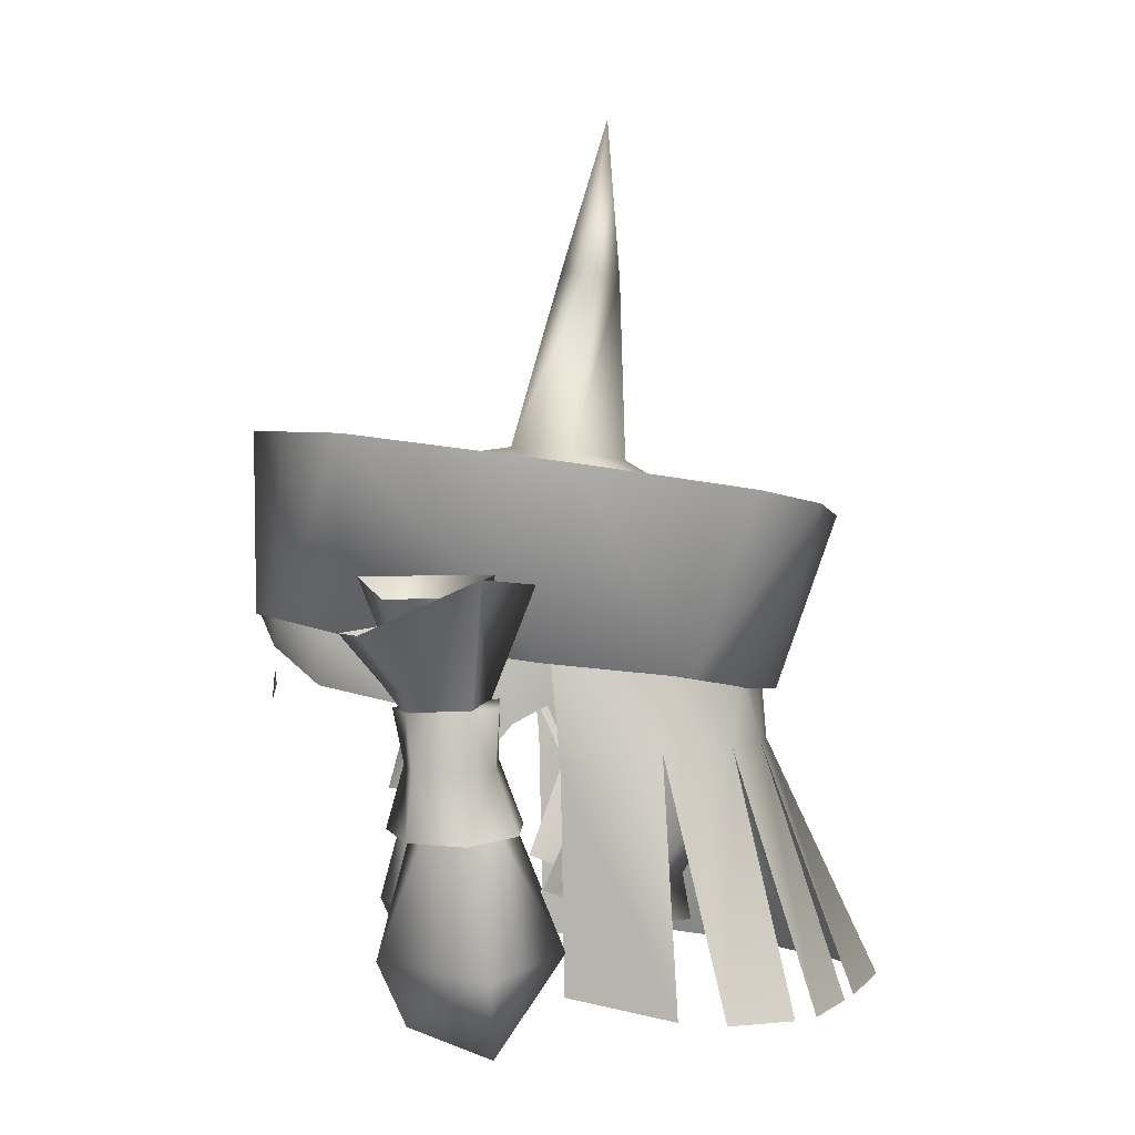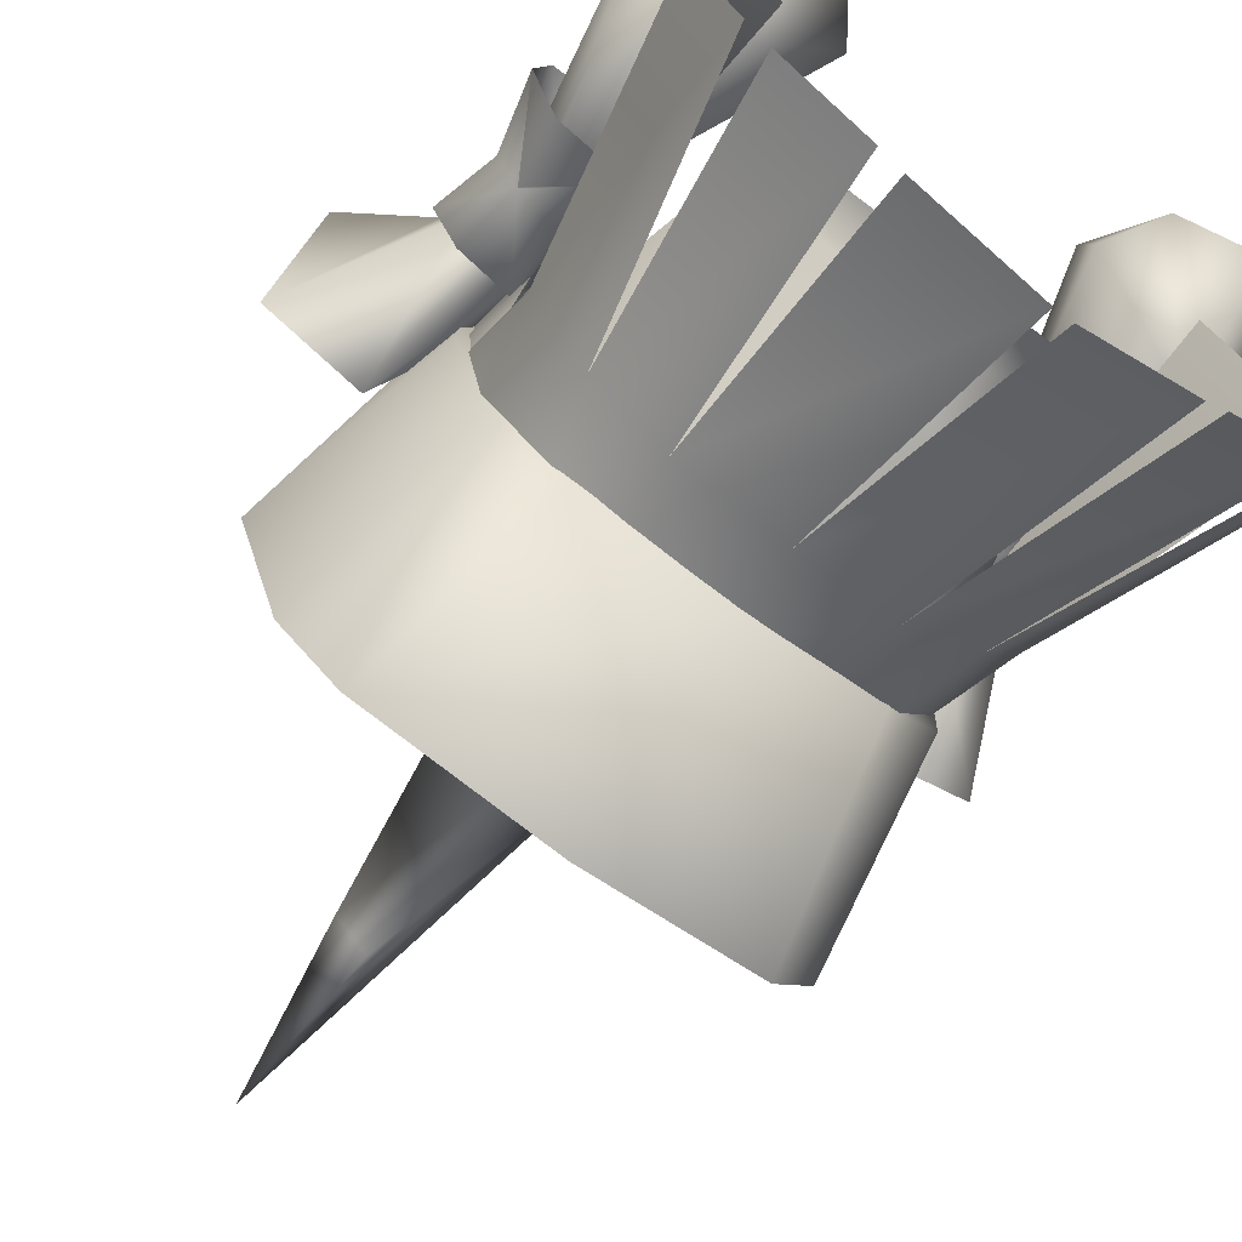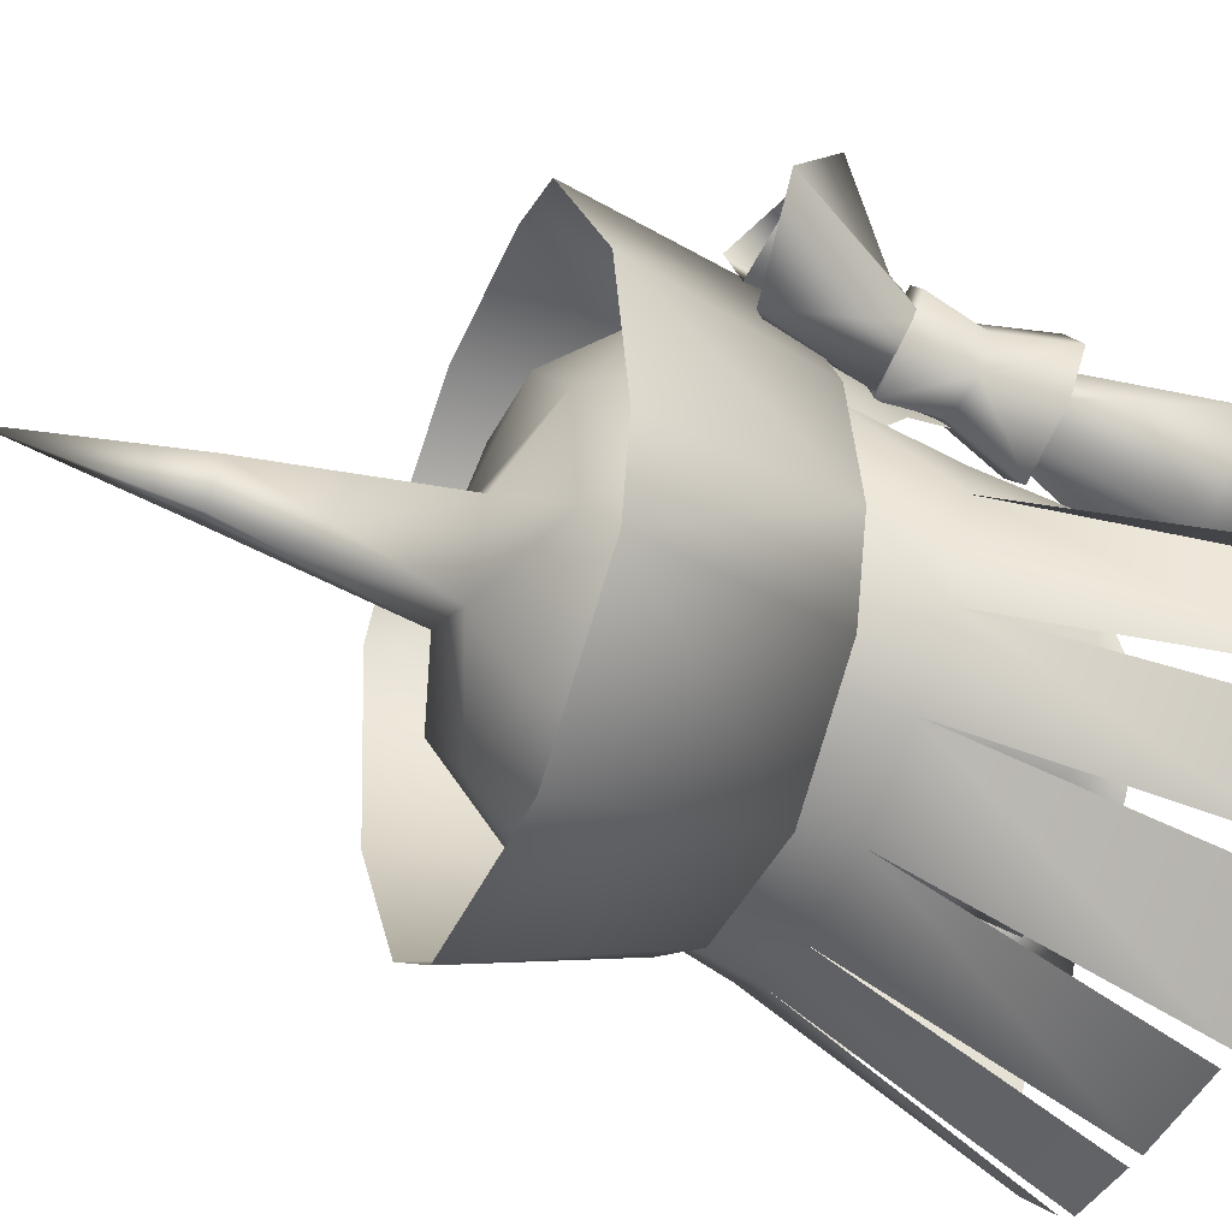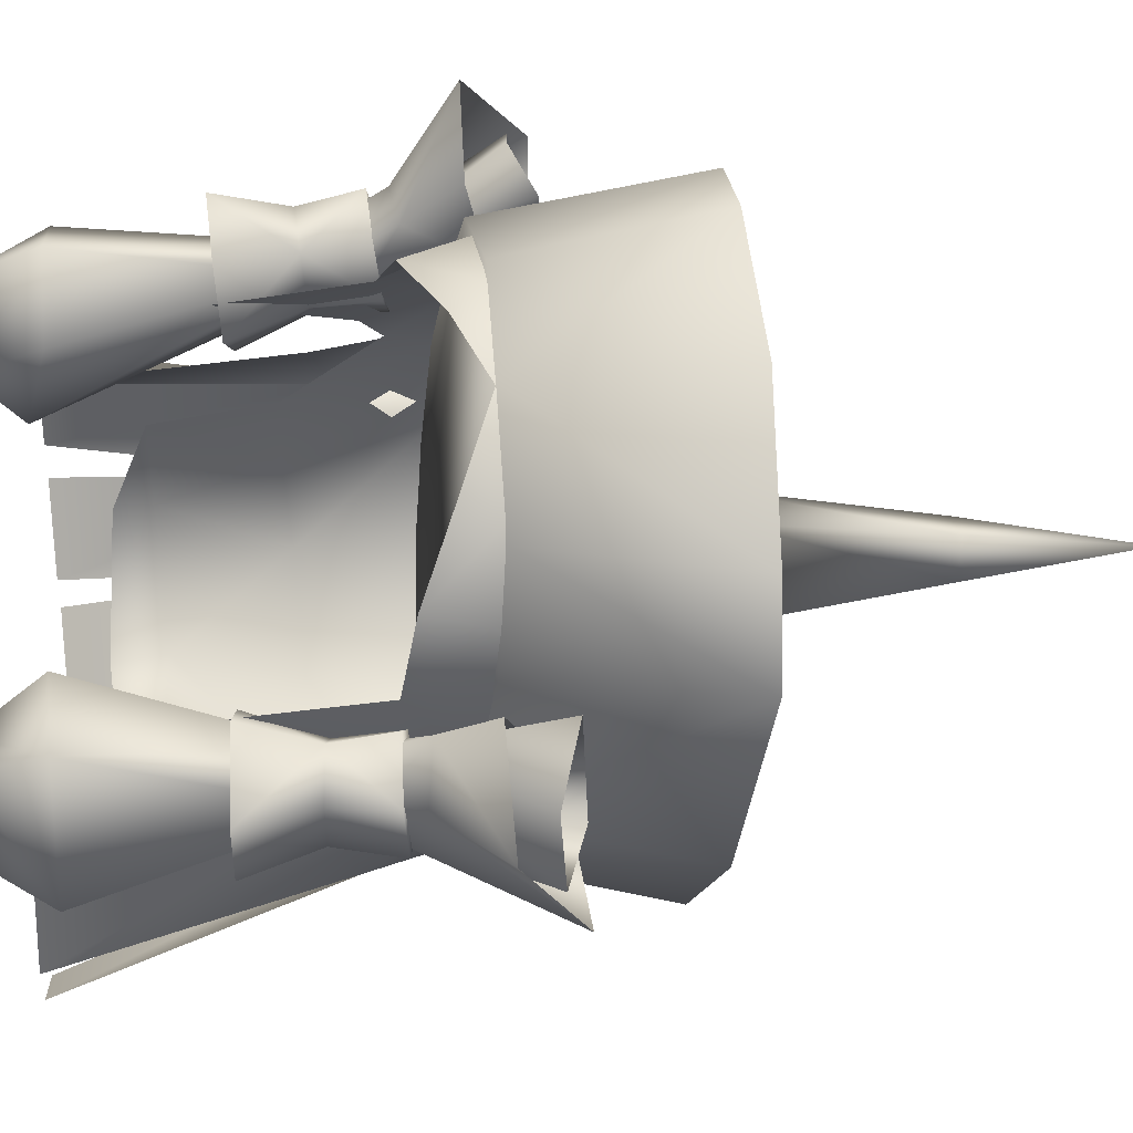
<metadata>
{"format":"obj","ext":"obj","renderer":"f3d","projection":"perspective","resolution":1024,"background":"white","views":[{"elev":1.0,"azim":86.2,"up":"+Y"},{"elev":-66.2,"azim":-37.4,"up":"+Z"},{"elev":-62.2,"azim":-111.3,"up":"+Z"},{"elev":66.4,"azim":85.6,"up":"+Z"}]}
</metadata>
<code>
g mesh00
v -8.731 56.29 -1.438
v -8.969 58 -2.885
v -7.277 52.39 -3.187
v -9.258 54.46 1.403
v -12.54 44.96 1.21
v -10.33 54.42 2.642
v -4.063 60.15 10.5
v -3.129 58.61 10.59
v 0 59.92 11.37
v 0 47.72 -8.322
v 0 52.44 -11.21
v 4.687 52.25 -10.14
v -8.596 56.19 1.116
v -8.529 60.11 3.537
v -8.39 55.97 3.536
v 8.596 56.19 1.116
v 8.39 55.97 3.536
v 8.529 60.11 3.537
v 11.17 55.65 1.916
v 8.596 56.19 1.116
v 14.64 61.85 1.613
v 10.65 61.55 -0.8437
v 9.182 45.62 -2.21
v 9.258 54.46 1.403
v 10.33 54.42 2.642
v 9.419 59.46 7.543
v 9.13 57.23 5.664
v 8.39 55.97 3.536
v 8.986 55.78 4.524
v 7.52 56.25 4.782
v 8.6 55.47 0.06133
v 8.896 58.98 0.9775
v 8.731 56.29 -1.438
v 8.969 58 -2.885
v 7.277 52.39 -3.187
v 9.813 41.14 0.9365
v 8.89 42.45 4.645
v 6.577 42.03 1.945
v 12.54 44.96 1.21
v 9.813 41.14 0.9365
v 6.577 42.03 1.945
v 12.54 44.96 1.21
v 10.33 54.42 2.642
v 9.044 45.31 5.949
v 8.558 54.04 3.637
v 5.747 45.19 4.916
v 7.461 50.63 4.013
v 8.6 55.47 0.06133
v 7.52 56.25 4.782
v 8.529 60.11 3.537
v 10.65 61.55 -0.8437
v 8.596 56.19 1.116
v 9.047 56.07 4.455
v 9.228 61.89 6.73
v 11.16 56.06 2.194
v 10.73 61.98 0.881
v 13.79 61.07 3.287
v 5.042 44.09 0.8863
v 8.558 54.04 3.637
v 9.419 59.46 7.543
v 9.13 57.23 5.664
v 14.01 59.56 6.637
v 11.16 56.06 2.194
v 9.047 56.07 4.455
v 12.04 60.99 5.671
v 8.986 55.78 4.524
v 10.62 55.53 4.316
v 11.3 56.9 4.495
v 10.62 55.53 4.316
v 11.17 55.65 1.916
v 11.3 56.9 4.495
v 14.64 61.85 1.613
v 14.01 59.56 6.637
v 4.747 47.64 -5.599
v 6.659 52.16 -6.993
v -14.64 61.85 1.613
v -10.65 61.55 -0.8437
v -11.17 55.65 1.916
v -8.596 56.19 1.116
v -8.558 54.04 3.637
v -5.042 44.09 0.8863
v -8.986 55.78 4.524
v -8.39 55.97 3.536
v -9.13 57.23 5.664
v -9.419 59.46 7.543
v -8.896 58.98 0.9775
v -8.6 55.47 0.06133
v -7.52 56.25 4.782
v -5.042 44.09 0.8863
v -5.747 45.19 4.916
v -6.577 42.03 1.945
v -9.182 45.62 -2.21
v -9.813 41.14 0.9365
v -6.577 42.03 1.945
v -7.52 56.25 4.782
v -8.6 55.47 0.06133
v -7.461 50.63 4.013
v -8.596 56.19 1.116
v -10.65 61.55 -0.8437
v -8.529 60.11 3.537
v -9.228 61.89 6.73
v -9.047 56.07 4.455
v -10.73 61.98 0.881
v -11.16 56.06 2.194
v -13.79 61.07 3.287
v -12.04 60.99 5.671
v -9.047 56.07 4.455
v -11.16 56.06 2.194
v -10.62 55.53 4.316
v -8.986 55.78 4.524
v -11.3 56.9 4.495
v -9.13 57.23 5.664
v -14.01 59.56 6.637
v -9.419 59.46 7.543
v -8.558 54.04 3.637
v -10.33 54.42 2.642
v -9.044 45.31 5.949
v -12.54 44.96 1.21
v -8.89 42.45 4.645
v -14.01 59.56 6.637
v -14.64 61.85 1.613
v -11.3 56.9 4.495
v -11.17 55.65 1.916
v -10.62 55.53 4.316
v 8.896 58.98 0.9775
v 8.213 59.55 6.33
v 7.52 56.25 4.782
v 6.935 59.59 8.5
v 6.223 57.04 8.491
v 4.063 60.15 10.5
v 3.129 58.61 10.59
v 5.042 44.09 0.8863
v -6.223 57.04 8.491
v -6.935 59.59 8.5
v -7.52 56.25 4.782
v -8.213 59.55 6.33
v -8.896 58.98 0.9775
v -9.813 41.14 0.9365
v 8.969 58 -2.885
v 7.277 52.39 -3.187
v 5.848 47.83 -1.403
v 4.758 46.08 -5.861
v 0 45.54 -8.715
v -4.747 47.64 -5.599
v -4.758 46.08 -5.861
v -5.848 47.83 -1.403
v -4.687 52.25 -10.14
v -6.659 52.16 -6.993
v -7.277 52.39 -3.187
v -8.969 58 -2.885
v -7.777 57.93 -6.53
v -5.052 57.35 -9.949
v 0 57.04 -12.12
v 5.052 57.35 -9.949
v 7.777 57.93 -6.53
f 1 2 3
f 4 5 6
f 7 8 9
f 10 11 12
f 13 14 15
f 16 17 18
f 19 20 21
f 21 20 22
f 23 24 25
f 26 18 27
f 27 18 28
f 27 28 29
f 30 31 32
f 32 31 33
f 32 33 34
f 34 33 35
f 36 37 38
f 25 39 23
f 23 39 40
f 23 40 41
f 42 43 44
f 44 43 45
f 44 45 46
f 47 48 49
f 50 51 52
f 53 54 55
f 55 54 56
f 55 56 57
f 41 58 23
f 23 58 59
f 23 59 24
f 60 61 62
f 63 57 64
f 64 57 65
f 64 65 54
f 66 67 61
f 61 67 68
f 61 68 62
f 69 70 71
f 71 70 72
f 71 72 73
f 10 12 74
f 74 12 75
f 76 77 78
f 78 77 79
f 80 81 4
f 82 83 84
f 84 83 14
f 84 14 85
f 2 1 86
f 86 1 87
f 86 87 88
f 89 90 91
f 5 92 93
f 93 92 94
f 95 96 97
f 98 99 100
f 101 102 103
f 103 102 104
f 103 104 105
f 5 4 92
f 92 4 81
f 92 81 94
f 101 106 107
f 107 106 105
f 107 105 108
f 109 110 111
f 111 110 112
f 111 112 113
f 113 112 114
f 115 116 117
f 117 116 118
f 117 118 119
f 120 121 122
f 122 121 123
f 122 123 124
f 125 126 127
f 127 126 128
f 127 128 129
f 129 128 130
f 129 130 131
f 131 130 9
f 45 132 46
f 46 132 38
f 46 38 44
f 44 38 37
f 44 37 42
f 42 37 36
f 8 7 133
f 133 7 134
f 133 134 135
f 135 134 136
f 135 136 137
f 89 115 90
f 90 115 117
f 90 117 91
f 91 117 119
f 91 119 138
f 138 119 118
f 139 140 75
f 75 140 141
f 75 141 74
f 74 141 142
f 74 142 10
f 10 142 143
f 10 143 144
f 144 143 145
f 144 145 146
f 11 10 147
f 147 10 144
f 147 144 148
f 148 144 146
f 148 146 149
f 149 150 148
f 148 150 151
f 148 151 147
f 147 151 152
f 147 152 11
f 11 152 153
f 11 153 12
f 12 153 154
f 12 154 75
f 75 154 155
f 75 155 139
v 10.82 53.65 4.403
v 12.26 50.62 2.134
v 11.42 53.61 2.417
v -7.836 53.9 2.66
v -7.987 51.09 -0.4346
v -8.771 54.06 0.6853
v 0.4978 56.66 10.67
v 0.02904 57.45 10.73
v 0.02904 56 10.85
v -0.4392 56.66 10.67
v 8.808 53.81 4.757
v 11.43 50.72 4.687
v 10.51 53.67 0.8533
v 10.52 53.62 0.8405
v 11.06 50.91 -0.1003
v 8.114 50.92 5.531
v 8.808 53.81 4.757
v 6.668 50.95 2.77
v 7.836 53.9 2.66
v 7.987 51.09 -0.4346
v 8.771 54.06 0.6853
v 12.26 50.62 2.134
v 11.42 53.61 2.417
v 8.114 50.92 5.531
v 11.43 50.72 4.687
v 7.987 51.09 -0.4346
v 8.771 54.06 0.6853
v -11.06 50.91 -0.1003
v -10.52 53.62 0.8405
v -7.987 51.09 -0.4346
v -6.668 50.95 2.77
v -8.808 53.81 4.757
v -8.114 50.92 5.531
v -11.42 53.61 2.417
v -10.51 53.67 0.8533
v -12.26 50.62 2.134
v -8.771 54.06 0.6853
v -8.114 50.92 5.531
v -8.808 53.81 4.757
v -11.43 50.72 4.687
v -10.82 53.65 4.403
v -12.26 50.62 2.134
v -11.42 53.61 2.417
f 156 157 158
f 159 160 161
f 162 163 164
f 164 163 165
f 166 167 156
f 168 169 170
f 171 172 173
f 173 172 174
f 173 174 175
f 175 174 176
f 177 168 178
f 179 180 166
f 177 170 168
f 168 170 181
f 168 181 182
f 170 168 169
f 157 156 180
f 183 184 185
f 160 159 186
f 186 159 187
f 186 187 188
f 189 190 191
f 183 191 184
f 184 191 190
f 184 190 185
f 185 190 192
f 193 194 195
f 195 194 196
f 195 196 197
f 197 196 198
v 11.19 56.12 4.66
v 7.804 56.43 2.87
v 8.753 56.25 5.247
v 0 67.74 -0.2522
v 6.756 66.19 -2.287
v 2.599 67.44 -2.94
v 11.51 66.7 -2.41
v 8.628 57.43 -7.83
v 10.14 65.59 -10.46
v 0 83.06 -4.766
v 0 75.9 -2.594
v 1.27 75.76 -3.74
v -8.563 56.58 0.5877
v -8.753 56.25 5.247
v -7.804 56.43 2.87
v -7.294 54.19 -9.724
v -8.644 57.93 -6.166
v -6.229 57.98 -10.14
v -7.889 65.02 -13.53
v -5.911 56.78 -10.77
v -8.628 57.43 -7.83
v -11.19 56.12 4.66
v -8.808 53.81 4.757
v -8.753 56.25 5.247
v -7.804 56.43 2.87
v -8.808 53.81 4.757
v -7.836 53.9 2.66
v 9.694 42.8 -13.05
v 6.174 42.83 -14.92
v 4.294 54.23 -11.4
v 12.41 43.01 -8.801
v 10.56 42.82 -11.98
v 7.294 54.19 -9.724
v 3.861 58.02 -10.71
v 6.229 57.98 -10.14
v 7.294 54.19 -9.724
v 8.563 56.58 0.5877
v 12.02 56.21 2.408
v 10.88 56.34 0.7082
v 6.229 57.98 -10.14
v 8.644 57.93 -6.166
v 9.482 54.3 -6.368
v 7.804 56.43 2.87
v 8.563 56.58 0.5877
v 7.836 53.9 2.66
v 8.771 54.06 0.6853
v 4.115 66.66 4.094
v 7.497 62.97 5.12
v 8.896 58.98 0.9775
v 8.816 62.6 -1.816
v 8.969 58 -2.885
v 8.108 61.7 -7.046
v 10.51 53.67 0.8533
v 12.02 56.21 2.408
v 11.42 53.61 2.417
v 10.14 65.59 -10.46
v 8.628 57.43 -7.83
v 7.889 65.02 -13.53
v 5.911 56.78 -10.77
v 0 56.39 -12.73
v 9.497 58.16 -1.161
v 9.428 68.01 7.471
v 8.173 59.37 7.53
v 8.771 54.06 0.6853
v 8.563 56.58 0.5877
v 10.88 56.34 0.7082
v 0 67.12 -5.608
v 2.599 67.44 -2.94
v 5.055 65.27 -6.777
v 6.756 66.19 -2.287
v 8.108 61.7 -7.046
v 8.816 62.6 -1.816
v 0.3668 42.95 -17.47
v 0 54.07 -12.29
v 5.265 42.87 -15.49
v 4.294 54.23 -11.4
v 11.42 53.61 2.417
v 12.02 56.21 2.408
v 10.82 53.65 4.403
v 11.19 56.12 4.66
v 8.808 53.81 4.757
v 8.753 56.25 5.247
v 8.171 43.49 -2.212
v 12.09 43.13 -6.754
v 8.589 53.59 -2.026
v 9.482 54.3 -6.368
v 8.995 58.53 -1.529
v 8.644 57.93 -6.166
v 8.753 56.25 5.247
v 7.804 56.43 2.87
v 8.808 53.81 4.757
v 7.836 53.9 2.66
v 8.173 59.37 7.53
v 9.428 68.01 7.471
v 4.97 59.94 10.41
v 6.432 68.18 10.14
v 0 59.96 11.6
v -9.428 68.01 7.471
v -11.51 66.7 -2.41
v -8.173 59.37 7.53
v -6.756 66.19 -2.287
v -2.599 67.44 -2.94
v -6.174 42.83 -14.92
v -9.694 42.8 -13.05
v -7.294 54.19 -9.724
v -6.229 57.98 -10.14
v -3.861 58.02 -10.71
v -4.294 54.23 -11.4
v -1.27 75.76 -3.74
v -11.19 56.12 4.66
v -10.88 56.34 0.7082
v -12.02 56.21 2.408
v -9.482 54.3 -6.368
v -10.56 42.82 -11.98
v -12.41 43.01 -8.801
v -9.482 54.3 -6.368
v -12.09 43.13 -6.754
v -8.171 43.49 -2.212
v 0 83.06 -4.766
v 0 75.6 -5.341
v -7.836 53.9 2.66
v -8.771 54.06 0.6853
v -7.804 56.43 2.87
v -8.563 56.58 0.5877
v -6.756 66.19 -2.287
v -5.055 65.27 -6.777
v -8.816 62.6 -1.816
v -7.497 62.97 5.12
v -6.935 59.59 8.5
v -4.254 63.31 8.318
v -4.063 60.15 10.5
v 0 63.51 10.15
v -10.14 65.59 -10.46
v -11.42 53.61 2.417
v -12.02 56.21 2.408
v -10.51 53.67 0.8533
v 0 64.52 -15.62
v -10.14 65.59 -10.46
v -8.628 57.43 -7.83
v -9.497 58.16 -1.161
v 0 66.81 6.579
v -4.115 66.66 4.094
v -4.254 63.31 8.318
v -7.497 62.97 5.12
v 0 58.02 -11.95
v -4.294 54.23 -11.4
v -3.861 58.02 -10.71
v -10.88 56.34 0.7082
v -8.563 56.58 0.5877
v -8.771 54.06 0.6853
v -10.82 53.65 4.403
v -12.02 56.21 2.408
v -11.42 53.61 2.417
v -8.589 53.59 -2.026
v -8.995 58.53 -1.529
v -8.644 57.93 -6.166
v -8.753 56.25 5.247
v 0 59.96 11.6
v 0 56.39 -12.73
v 4.97 59.94 10.41
v 5.911 56.78 -10.77
v 8.173 59.37 7.53
v 8.628 57.43 -7.83
v 9.497 58.16 -1.161
v 5.953 61.28 -10.05
v 0 61.13 -11.77
v 0 64.85 -9.453
v -5.953 61.28 -10.05
v -8.108 61.7 -7.046
v -2.599 67.44 -2.94
v -1.27 75.76 -3.74
v 0 67.12 -5.608
v 0 75.6 -5.341
v 2.599 67.44 -2.94
v 1.27 75.76 -3.74
v 0 67.74 -0.2522
v 0 75.9 -2.594
v -4.97 59.94 10.41
v -8.173 59.37 7.53
v -5.911 56.78 -10.77
v -9.497 58.16 -1.161
v -8.628 57.43 -7.83
v -8.816 62.6 -1.816
v 3.861 58.02 -10.71
v -0.3668 42.95 -17.47
v -5.265 42.87 -15.49
v 0 63.51 10.15
v 4.254 63.31 8.318
v 7.497 62.97 5.12
v 8.816 62.6 -1.816
v -2.599 67.44 -2.94
v 0 59.92 11.37
v 4.063 60.15 10.5
v 4.254 63.31 8.318
v 6.935 59.59 8.5
v 8.213 59.55 6.33
v 0 68.42 11.69
v -6.432 68.18 10.14
v -4.97 59.94 10.41
v -9.428 68.01 7.471
v -8.173 59.37 7.53
v 7.777 57.93 -6.53
v 5.052 57.35 -9.949
v 5.953 61.28 -10.05
v 0 57.04 -12.12
v 0 61.13 -11.77
v -5.052 57.35 -9.949
v -5.953 61.28 -10.05
v -7.777 57.93 -6.53
v -8.108 61.7 -7.046
v -8.969 58 -2.885
v -8.816 62.6 -1.816
v -8.896 58.98 0.9775
v -8.213 59.55 6.33
f 199 200 201
f 202 203 204
f 205 206 207
f 208 209 210
f 211 212 213
f 214 215 216
f 217 218 219
f 220 221 222
f 223 224 225
f 226 227 228
f 229 230 231
f 232 233 228
f 228 233 234
f 228 234 226
f 200 199 235
f 235 199 236
f 235 236 237
f 238 239 231
f 231 239 240
f 231 240 229
f 241 242 243
f 243 242 244
f 203 202 245
f 246 247 248
f 248 247 249
f 248 249 250
f 251 252 253
f 254 255 256
f 256 255 257
f 256 257 258
f 206 205 259
f 259 205 260
f 259 260 261
f 262 263 251
f 251 263 264
f 251 264 252
f 265 266 267
f 267 266 268
f 267 268 269
f 269 268 270
f 271 272 273
f 273 272 274
f 275 276 277
f 277 276 278
f 277 278 279
f 279 278 280
f 281 282 283
f 283 282 284
f 283 284 285
f 285 284 286
f 287 288 289
f 289 288 290
f 291 292 293
f 293 292 294
f 293 294 295
f 296 297 298
f 299 202 300
f 301 302 303
f 304 305 303
f 303 305 306
f 303 306 301
f 209 208 307
f 212 211 308
f 308 211 309
f 308 309 310
f 215 214 311
f 311 214 312
f 311 312 313
f 314 315 316
f 307 317 318
f 318 317 210
f 319 320 321
f 321 320 322
f 323 324 325
f 326 327 328
f 328 327 329
f 328 329 330
f 217 219 331
f 332 333 334
f 218 217 258
f 258 217 335
f 258 335 256
f 336 337 297
f 297 337 338
f 297 338 298
f 339 340 341
f 341 340 342
f 343 344 345
f 333 346 334
f 334 346 347
f 334 347 348
f 221 220 349
f 349 220 350
f 349 350 351
f 316 352 314
f 314 352 353
f 314 353 354
f 224 223 355
f 356 357 358
f 358 357 359
f 358 359 360
f 360 359 361
f 360 361 362
f 363 364 365
f 365 364 366
f 365 366 324
f 324 366 367
f 324 367 325
f 368 369 370
f 370 369 371
f 370 371 372
f 372 371 373
f 372 373 374
f 374 373 375
f 374 375 368
f 368 375 369
f 356 376 357
f 357 376 377
f 357 377 378
f 378 377 379
f 378 379 380
f 381 342 299
f 299 342 340
f 299 340 202
f 202 340 339
f 202 339 245
f 382 274 343
f 343 274 272
f 343 272 344
f 344 272 383
f 344 383 384
f 341 385 339
f 339 385 386
f 339 386 245
f 245 386 387
f 245 387 203
f 203 387 388
f 323 389 324
f 324 389 265
f 324 265 365
f 365 265 267
f 365 267 363
f 363 267 269
f 329 390 330
f 330 390 391
f 330 391 392
f 392 391 393
f 392 393 246
f 246 393 394
f 246 394 247
f 294 395 295
f 295 395 396
f 295 396 397
f 397 396 398
f 397 398 399
f 249 400 250
f 250 400 401
f 250 401 402
f 402 401 403
f 402 403 404
f 404 403 405
f 404 405 406
f 406 405 407
f 406 407 408
f 408 407 409
f 408 409 410
f 410 409 411
f 410 411 326
f 326 411 412
f 326 412 327

</code>
